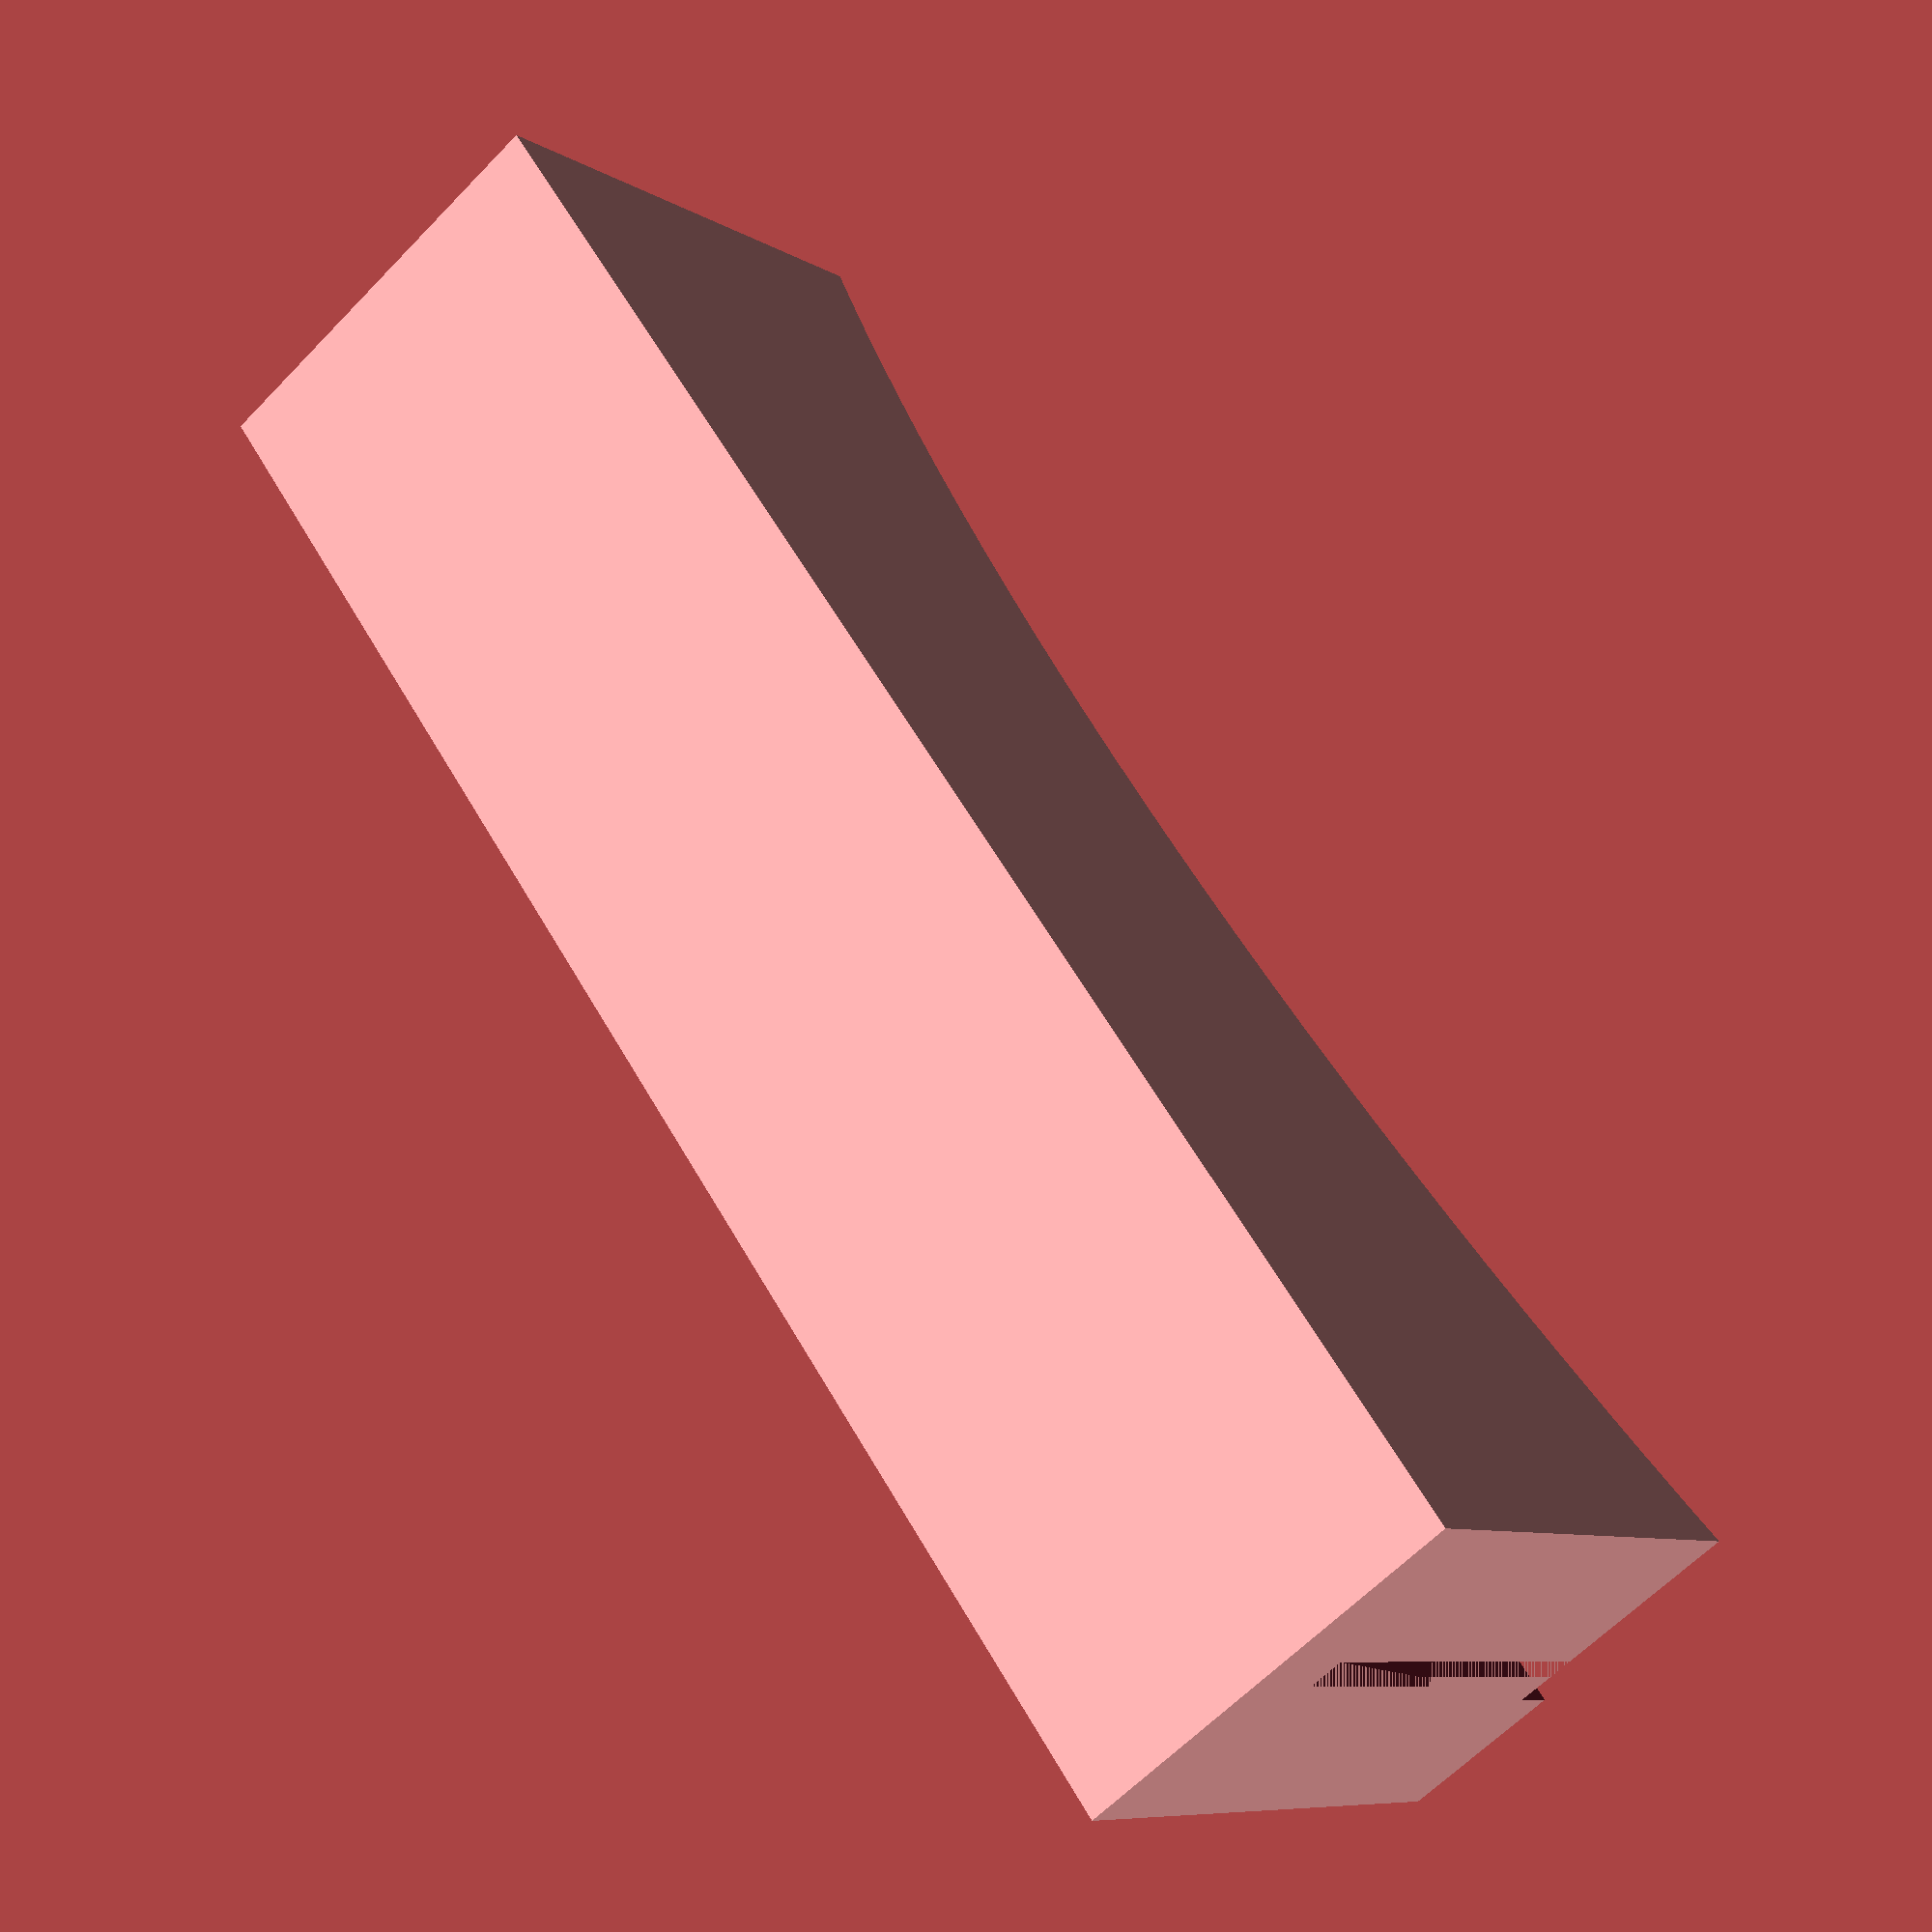
<openscad>
use <MCAD/nuts_and_bolts.scad>;


$fn=250;

module clamp()
{
    difference(){
        translate([-15,-40,0]) cube([30,80,20]);
        translate([-15,-40,8]) cube([25,80,3]);
        translate([-115,0,8]) cylinder(r=110,h=20);
        translate([5, -25,18]) rotate([0,180,0]) boltHole(5,length=20);
        translate([5,  25,18]) rotate([0,180,0]) boltHole(5,length=20);
        translate([5, -25,2]) rotate([0,180,0]) nutHole(5.2,length=20);
        translate([5,  25,2]) rotate([0,180,0]) nutHole(5.2,length=20);
        }
    }
    
    translate([0,0,15]) rotate([0,90,0]) clamp();
</openscad>
<views>
elev=188.0 azim=35.8 roll=328.4 proj=p view=wireframe
</views>
